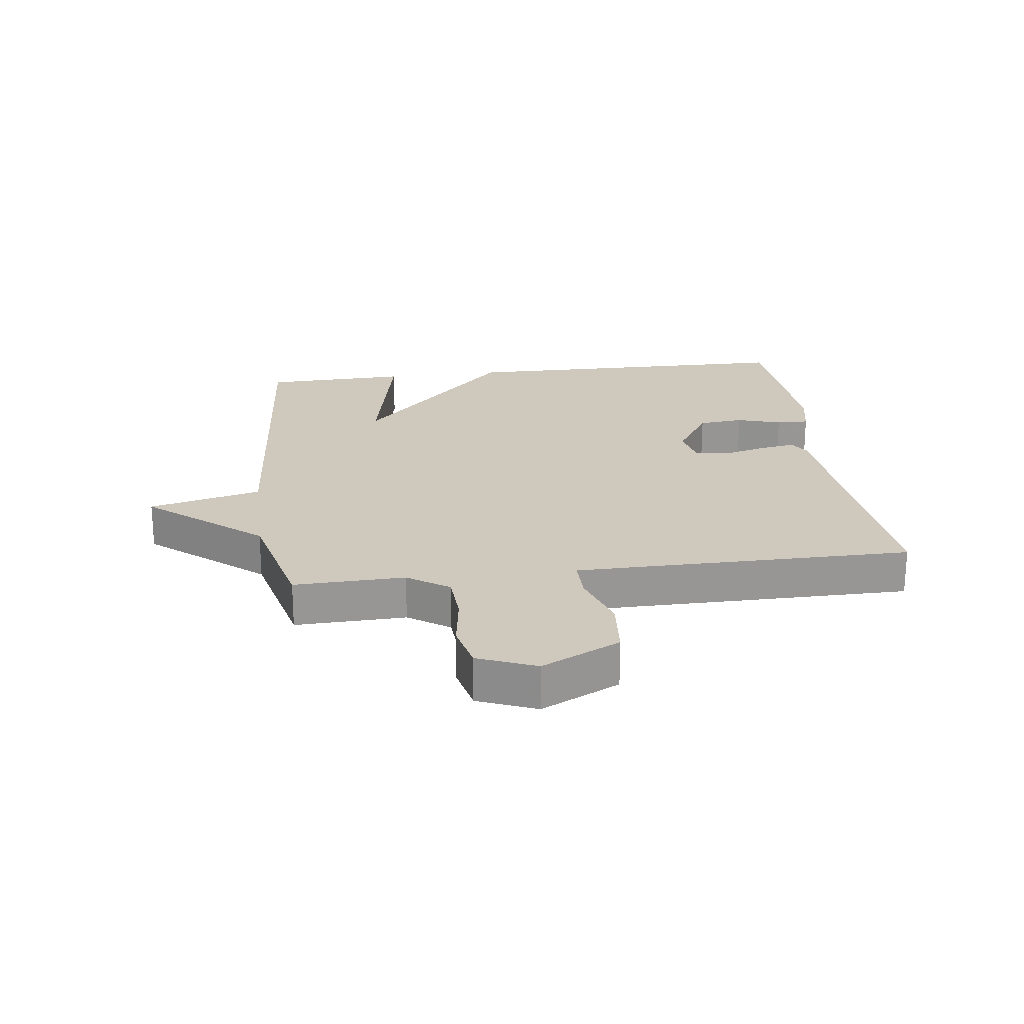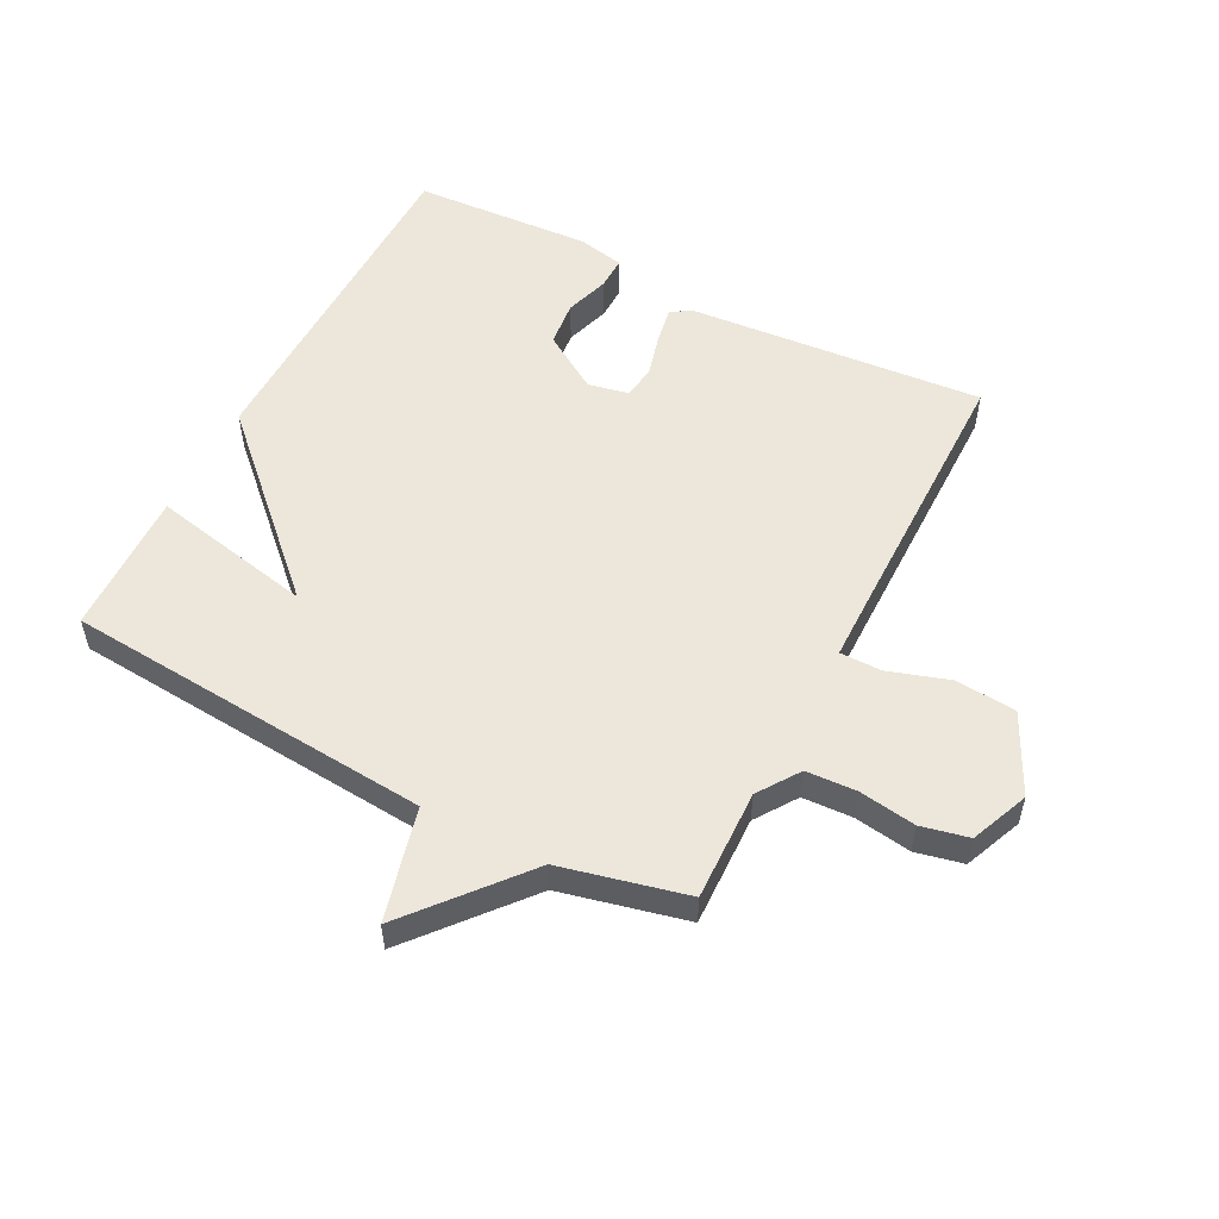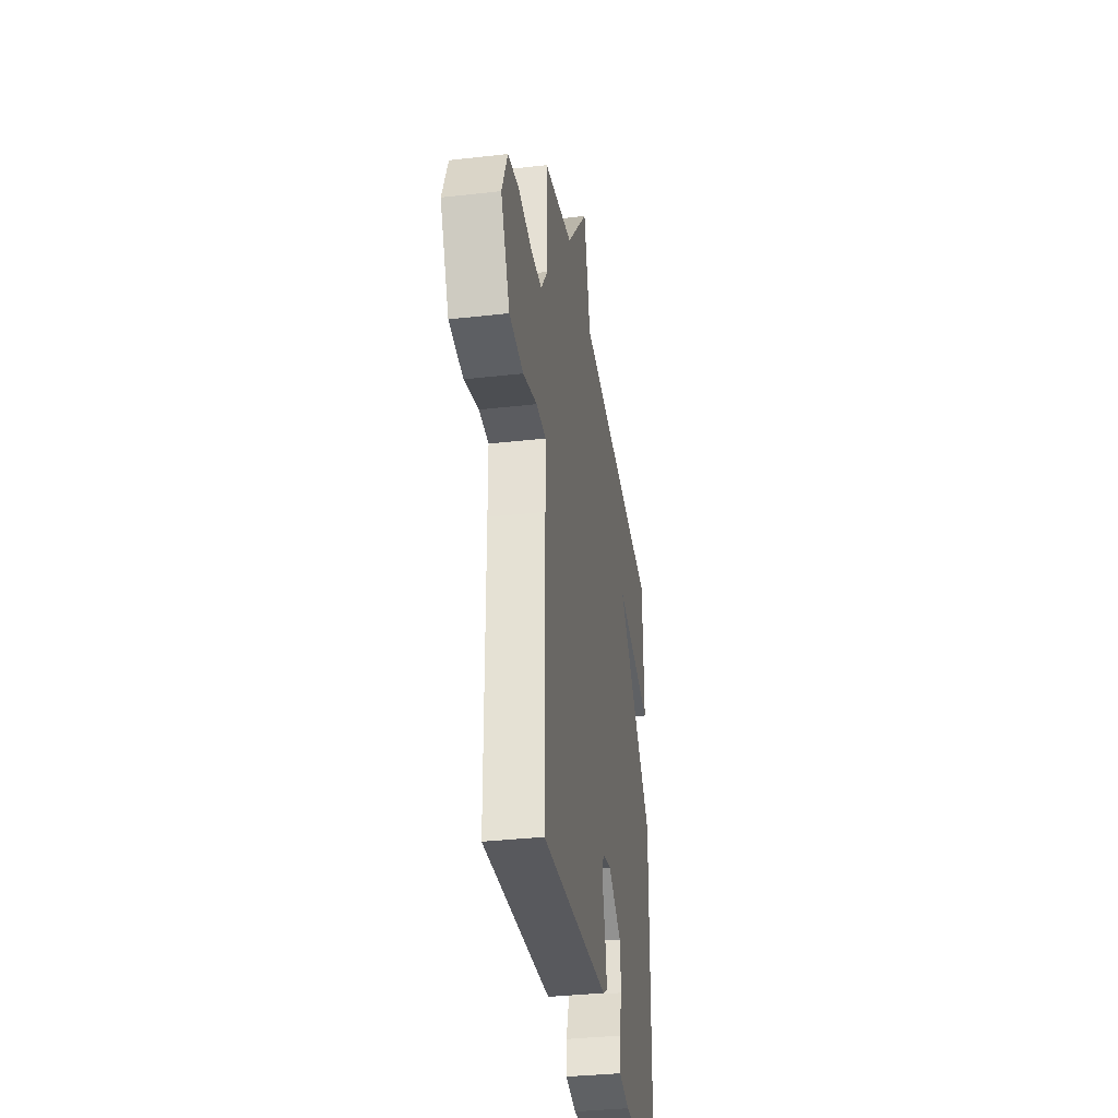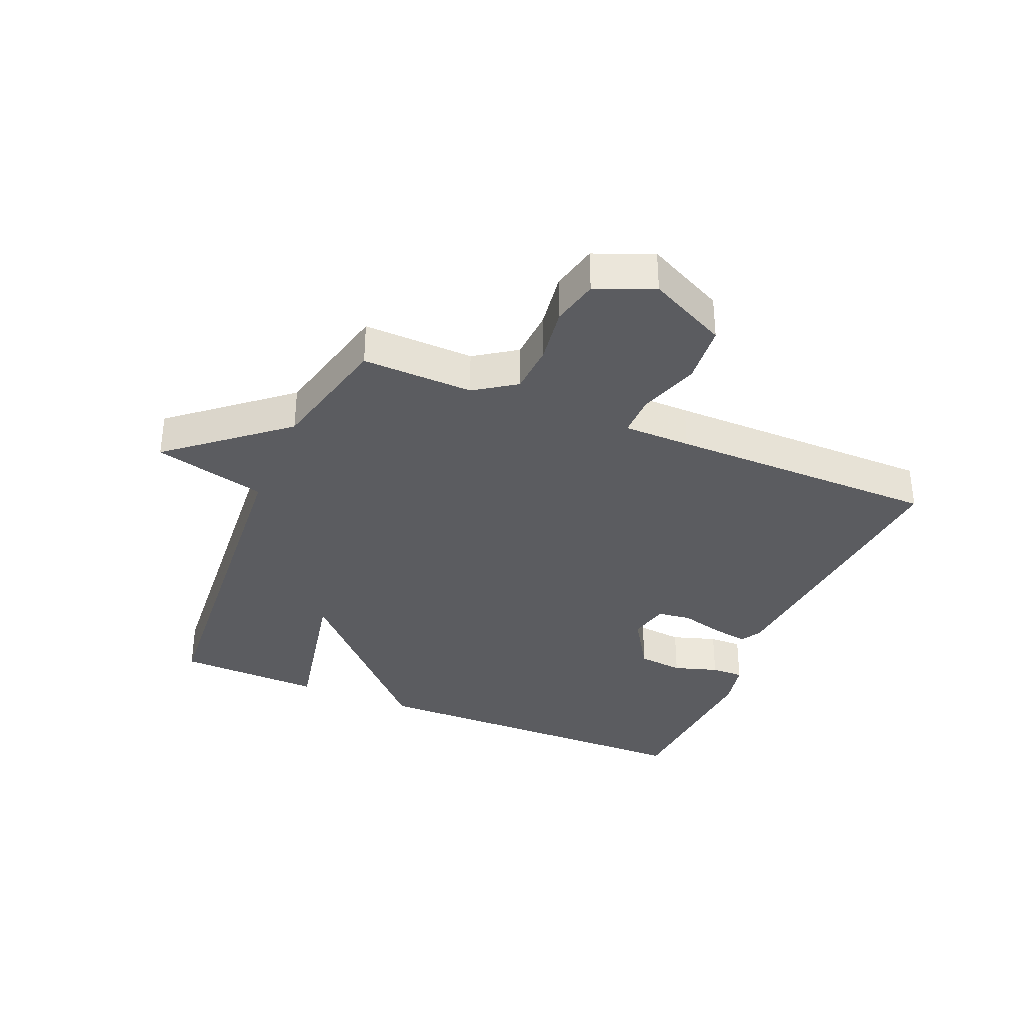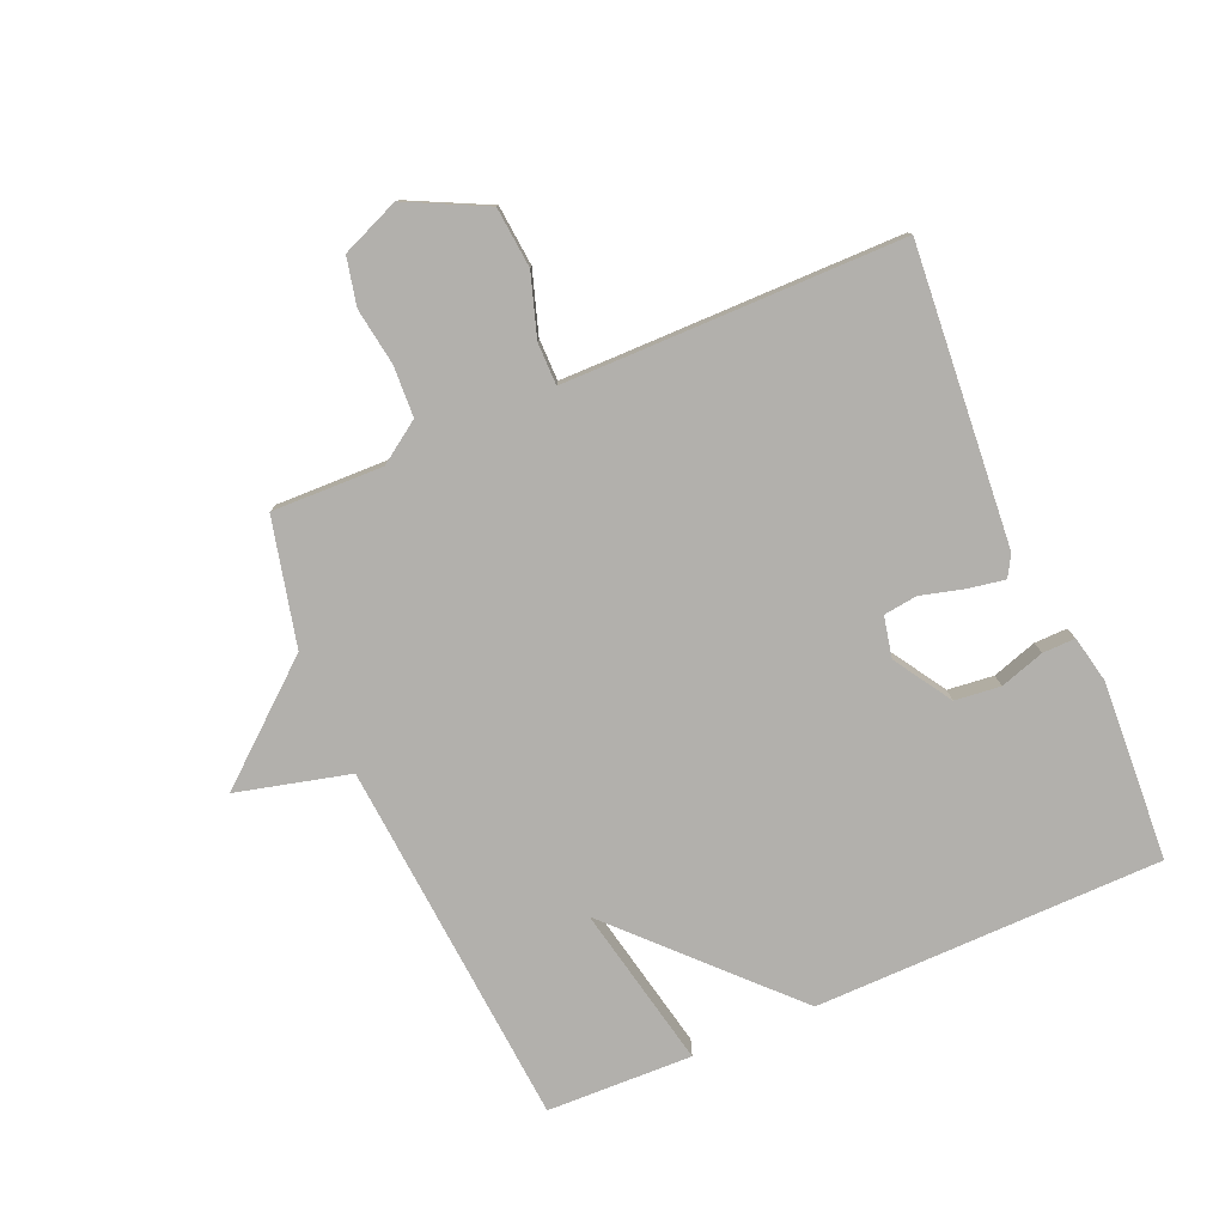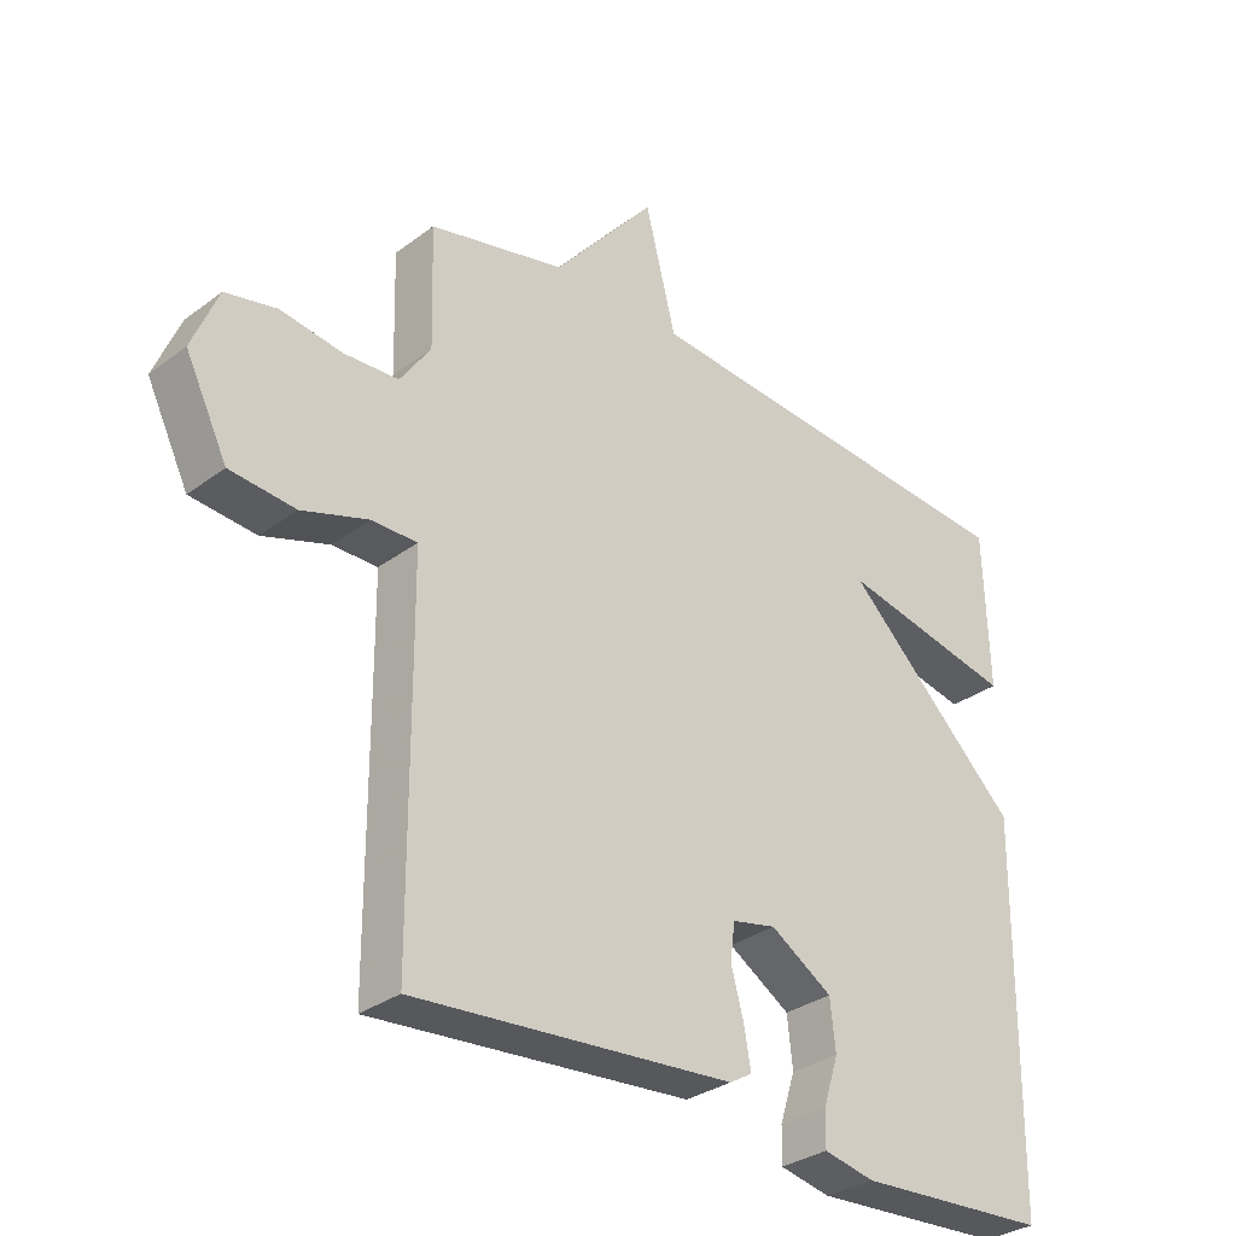
<metadata>
{"format":"obj","ext":"obj","renderer":"f3d","projection":"perspective","resolution":1024,"background":"white","views":[{"elev":22.4,"azim":82.6,"up":"+Y"},{"elev":53.7,"azim":27.3,"up":"+Y"},{"elev":-34.8,"azim":98.6,"up":"+Z"},{"elev":-34.7,"azim":67.1,"up":"+Y"},{"elev":-78.7,"azim":113.3,"up":"+Y"},{"elev":-31.4,"azim":136.6,"up":"+Z"}]}
</metadata>
<code>
v 0.5 0.07 -0.5
v 0.021 0.07 -0.461
v -0.013 0.07 -0.441
v -0.003 0.07 -0.383
v 0.016 0.07 -0.312
v 0.009 0.07 -0.257
v -0.057 0.07 -0.243
v -0.15 0.07 -0.302
v -0.158 0.07 -0.376
v -0.135 0.07 -0.448
v -0.134 0.07 -0.501
v -0.21 0.07 -0.517
v -0.5 0.07 -0.5
v -0.507 0.07 0.064
v -0.243 0.07 0.319
v -0.507 0.07 0.264
v -0.5 0.07 0.5
v 0.096 0.07 0.548
v 0.142 0.07 0.731
v 0.296 0.07 0.548
v 0.5 0.07 0.5
v 0.495 0.07 0.32
v 0.541 0.07 0.253
v 0.623 0.07 0.249
v 0.715 0.07 0.263
v 0.792 0.07 0.246
v 0.831 0.07 0.152
v 0.768 0.07 0.024
v 0.67 0.07 0.015
v 0.571 0.07 0.047
v 0.503 0.07 0.047
v 0.502 0.07 -0.062
v 0.5 0 -0.5
v 0.021 0 -0.461
v -0.013 0 -0.441
v -0.003 0 -0.383
v 0.016 0 -0.312
v 0.009 0 -0.257
v -0.057 0 -0.243
v -0.15 0 -0.302
v -0.158 0 -0.376
v -0.135 0 -0.448
v -0.134 0 -0.501
v -0.21 0 -0.517
v -0.5 0 -0.5
v -0.507 0 0.064
v -0.243 0 0.319
v -0.507 0 0.264
v -0.5 0 0.5
v 0.096 0 0.548
v 0.142 0 0.731
v 0.296 0 0.548
v 0.5 0 0.5
v 0.495 0 0.32
v 0.541 0 0.253
v 0.623 0 0.249
v 0.715 0 0.263
v 0.792 0 0.246
v 0.831 0 0.152
v 0.768 0 0.024
v 0.67 0 0.015
v 0.571 0 0.047
v 0.503 0 0.047
v 0.502 0 -0.062
f 28 29 30
f 27 28 30
f 26 27 30
f 25 26 30
f 24 25 30
f 23 24 30 31
f 22 23 31
f 20 21 22
f 20 22 31 32
f 32 1 2
f 20 32 2
f 19 20 2
f 18 19 2
f 15 16 17 18
f 12 13 14
f 11 12 14
f 10 11 14
f 9 10 14
f 8 9 14 15
f 7 8 15 18
f 2 3 4 5
f 18 2 5
f 18 5 6
f 6 7 18
f 62 61 60
f 62 60 59
f 62 59 58
f 62 58 57
f 62 57 56
f 63 62 56 55
f 63 55 54
f 54 53 52
f 64 63 54 52
f 34 33 64
f 34 64 52
f 34 52 51
f 34 51 50
f 50 49 48 47
f 46 45 44
f 46 44 43
f 46 43 42
f 46 42 41
f 47 46 41 40
f 50 47 40 39
f 37 36 35 34
f 37 34 50
f 38 37 50
f 50 39 38
f 1 33 34 2
f 2 34 35 3
f 3 35 36 4
f 4 36 37 5
f 5 37 38 6
f 6 38 39 7
f 7 39 40 8
f 8 40 41 9
f 9 41 42 10
f 10 42 43 11
f 11 43 44 12
f 12 44 45 13
f 13 45 46 14
f 14 46 47 15
f 15 47 48 16
f 16 48 49 17
f 17 49 50 18
f 18 50 51 19
f 19 51 52 20
f 20 52 53 21
f 21 53 54 22
f 22 54 55 23
f 23 55 56 24
f 24 56 57 25
f 25 57 58 26
f 26 58 59 27
f 27 59 60 28
f 28 60 61 29
f 29 61 62 30
f 30 62 63 31
f 31 63 64 32
f 32 64 33 1

</code>
